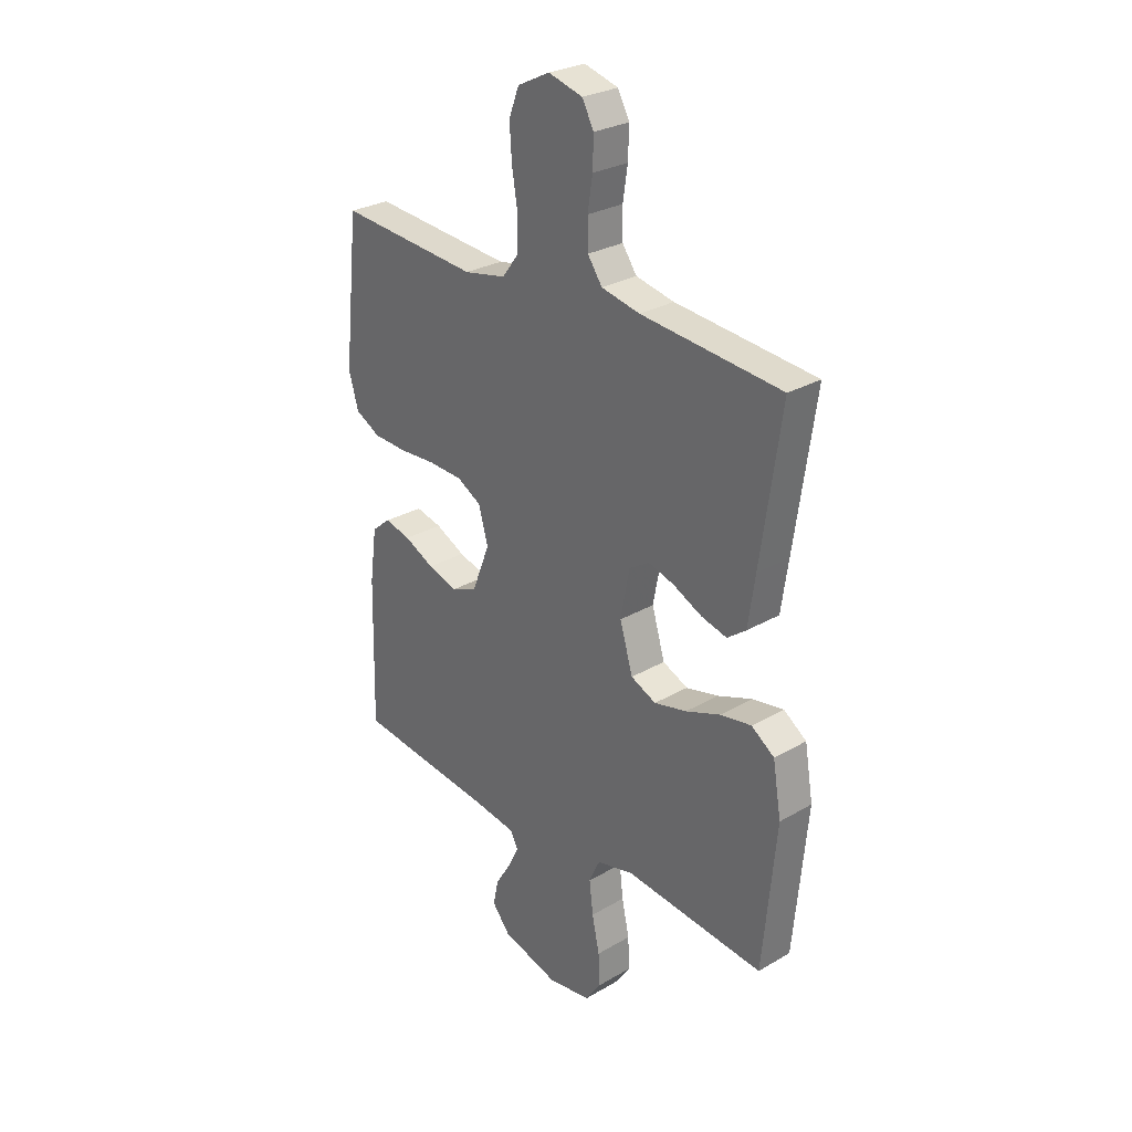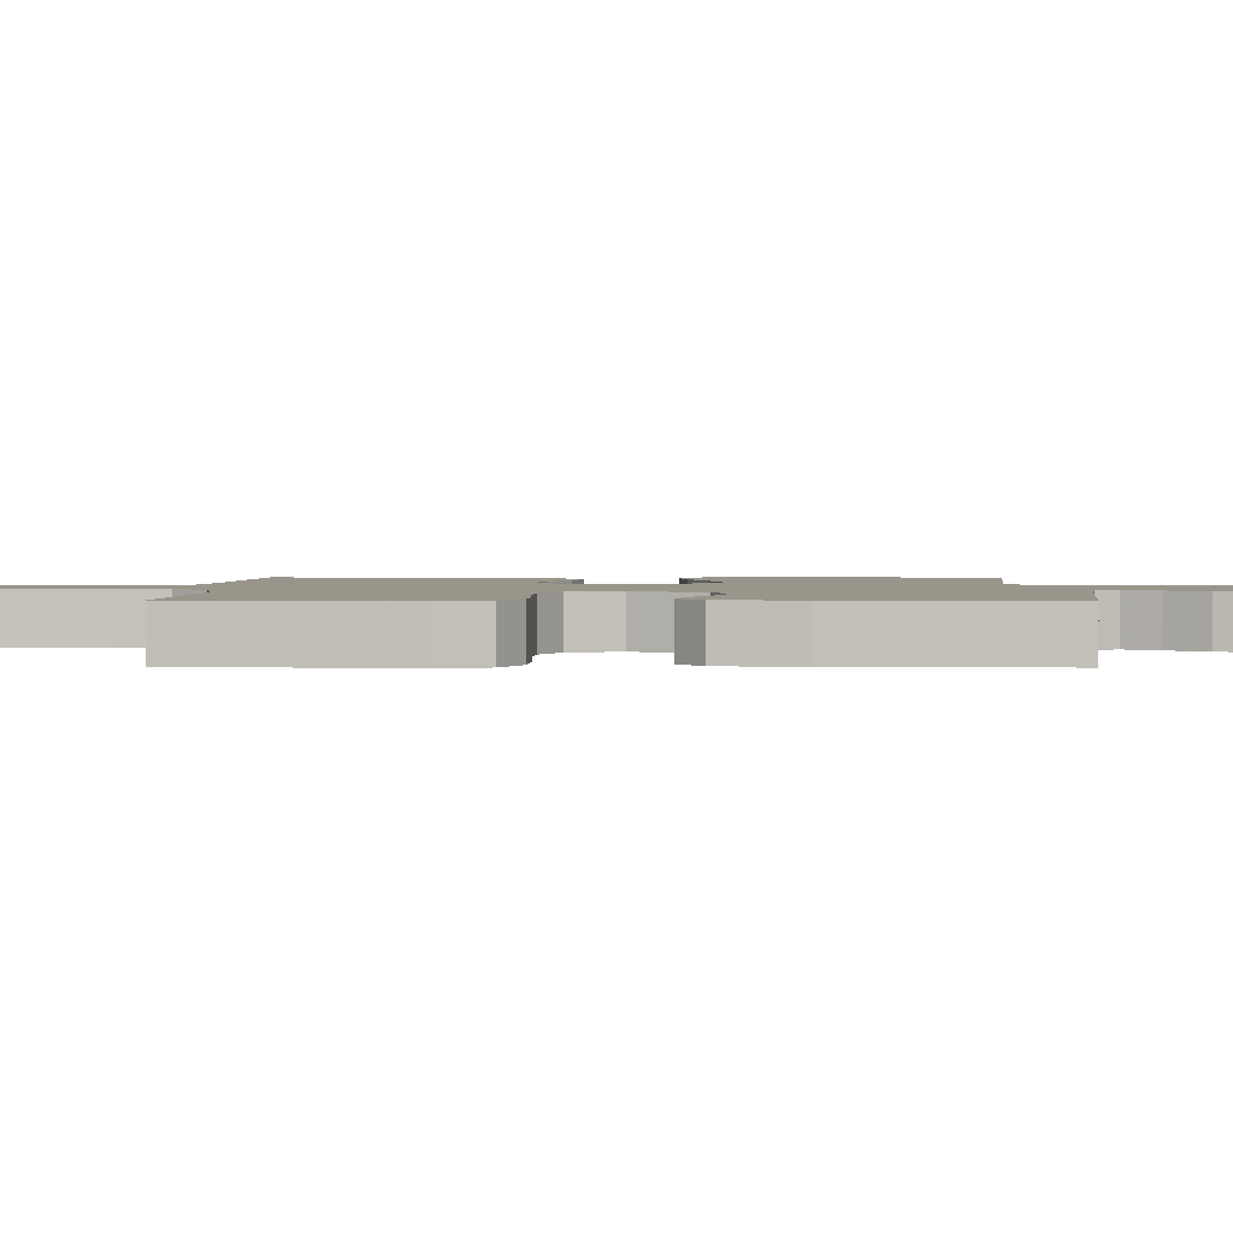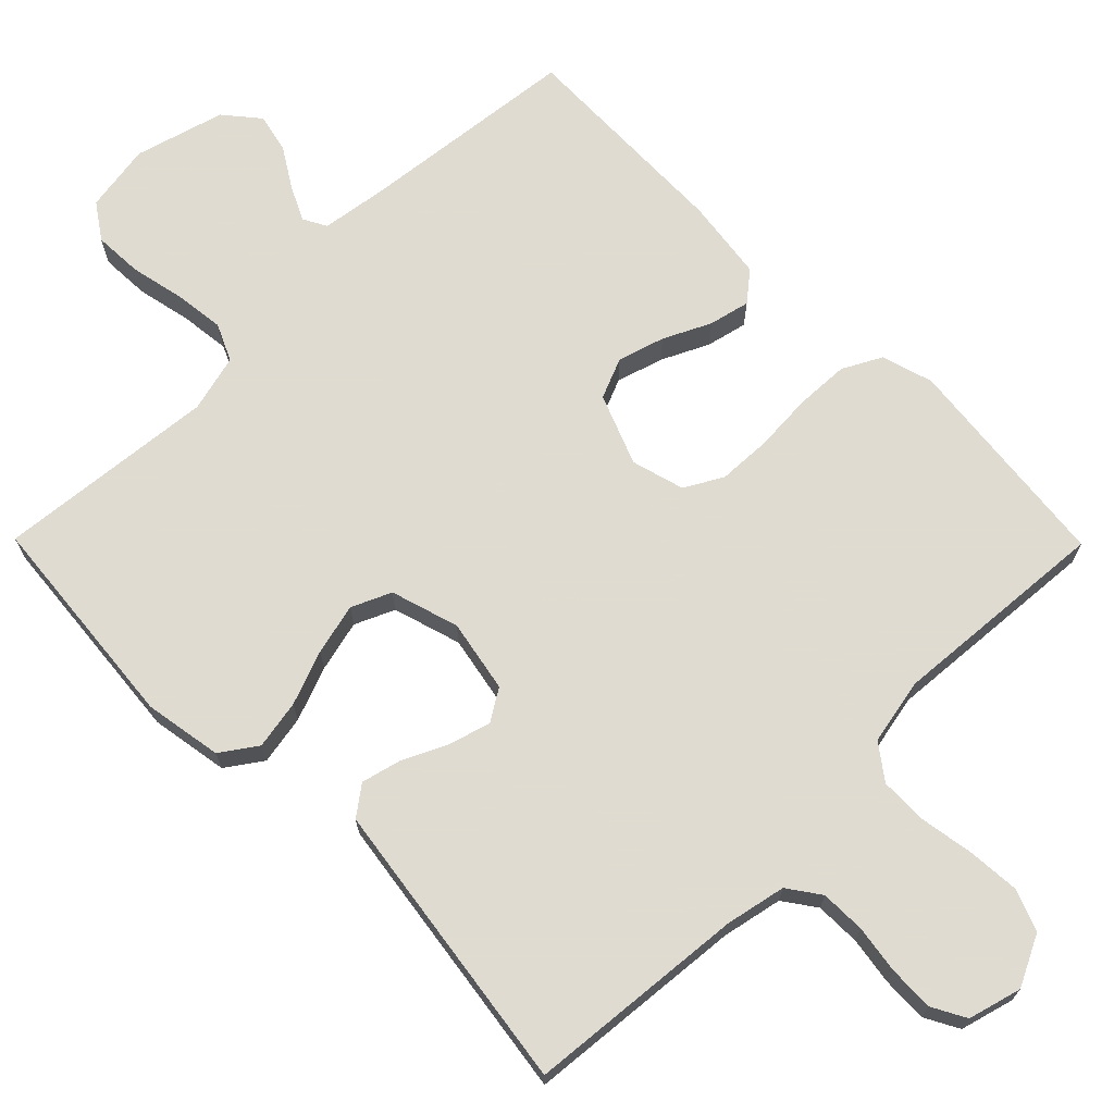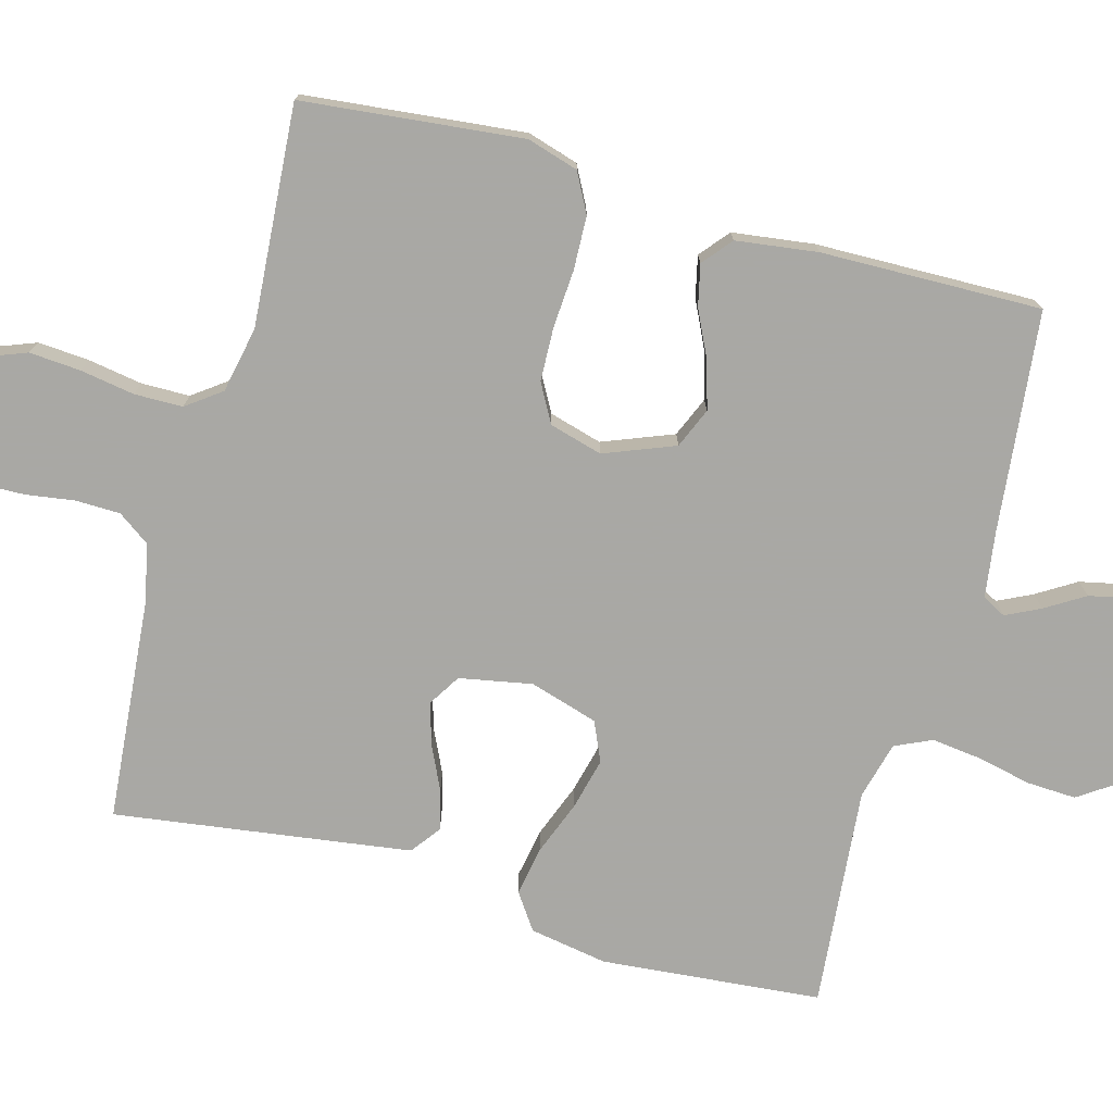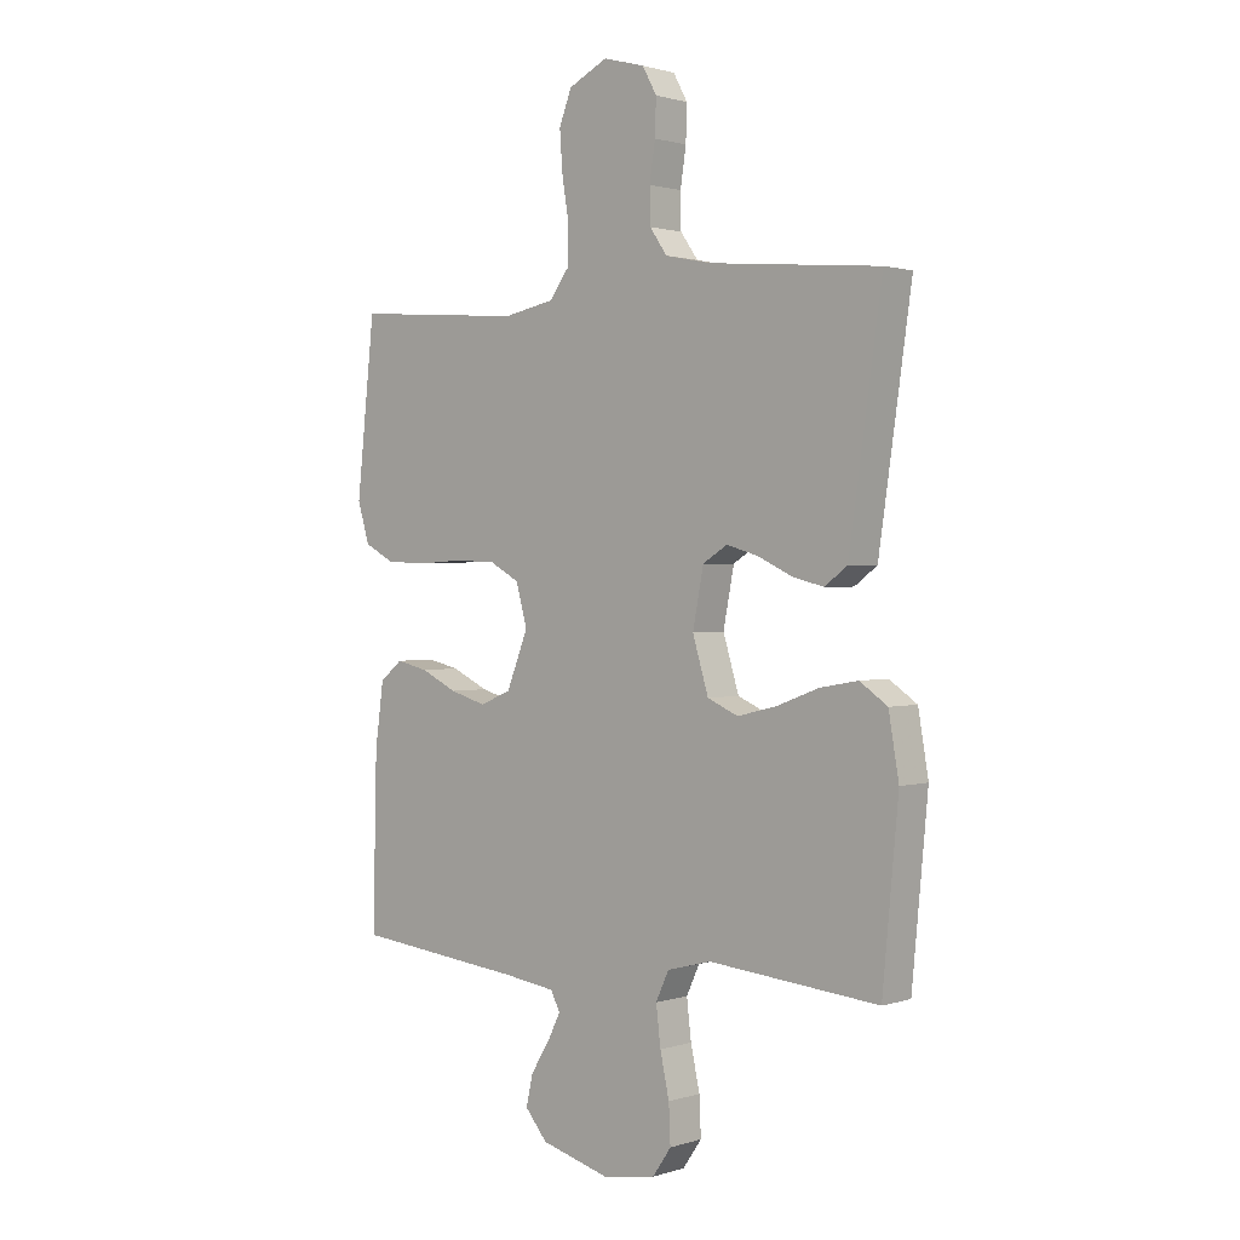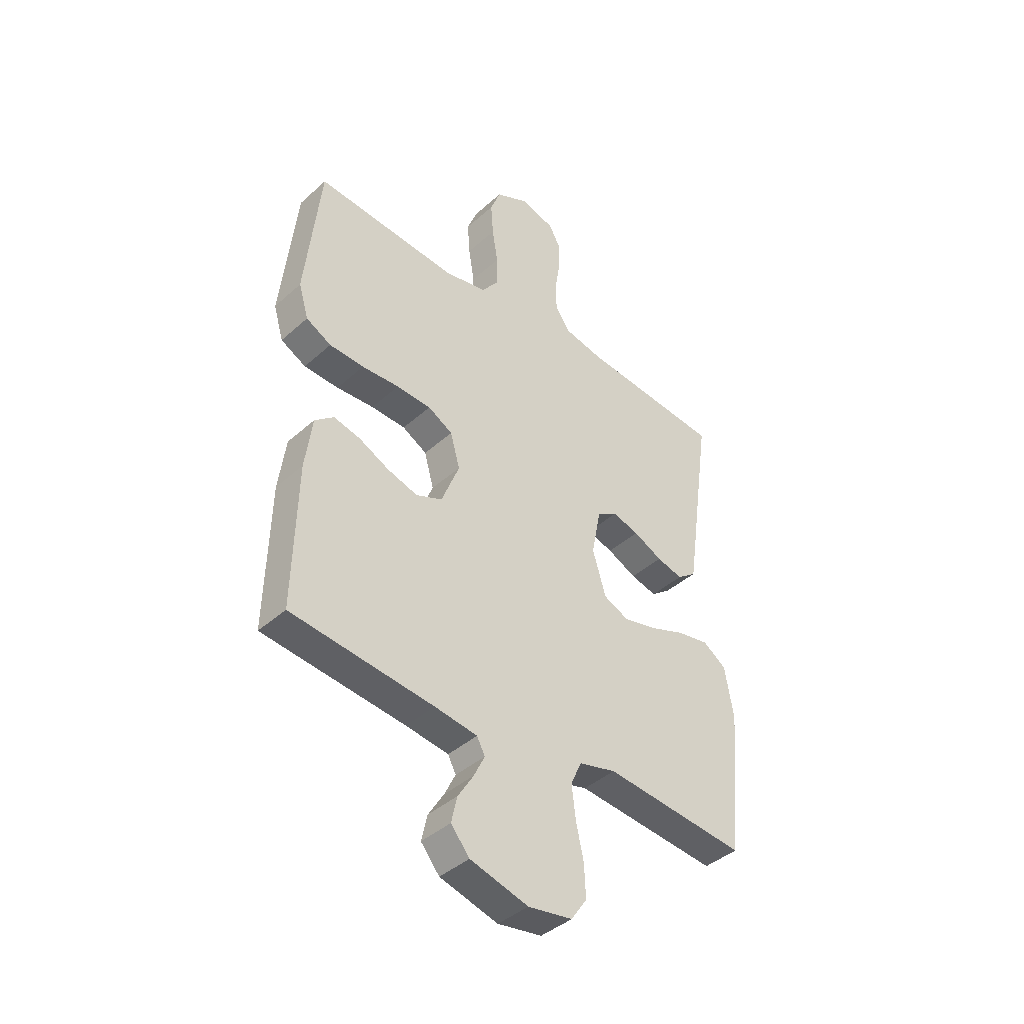
<metadata>
{"format":"obj","ext":"obj","renderer":"f3d","projection":"perspective","resolution":1024,"background":"white","views":[{"elev":28.1,"azim":-131.4,"up":"+Z"},{"elev":2.1,"azim":91.2,"up":"+Y"},{"elev":69.8,"azim":-44.7,"up":"+Y"},{"elev":-75.0,"azim":74.4,"up":"+Y"},{"elev":1.3,"azim":-138.8,"up":"+Z"},{"elev":-41.2,"azim":137.3,"up":"+Z"}]}
</metadata>
<code>
v -0.5 0.07 -0.5
v -0.528 0.07 -0.2
v -0.51 0.07 -0.094
v -0.461 0.07 -0.06
v -0.394 0.07 -0.072
v -0.32 0.07 -0.1
v -0.25 0.07 -0.117
v -0.196 0.07 -0.093
v -0.168 0.07 0
v -0.187 0.07 0.099
v -0.23 0.07 0.126
v -0.286 0.07 0.11
v -0.347 0.07 0.081
v -0.402 0.07 0.067
v -0.442 0.07 0.097
v -0.457 0.07 0.2
v -0.5 0.07 0.5
v -0.2 0.07 0.527
v -0.118 0.07 0.544
v -0.087 0.07 0.588
v -0.086 0.07 0.649
v -0.096 0.07 0.715
v -0.098 0.07 0.777
v -0.073 0.07 0.823
v 0 0.07 0.843
v 0.069 0.07 0.809
v 0.091 0.07 0.752
v 0.086 0.07 0.682
v 0.074 0.07 0.608
v 0.075 0.07 0.542
v 0.11 0.07 0.495
v 0.2 0.07 0.477
v 0.5 0.07 0.5
v 0.532 0.07 0.2
v 0.511 0.07 0.13
v 0.458 0.07 0.102
v 0.385 0.07 0.099
v 0.306 0.07 0.104
v 0.233 0.07 0.101
v 0.181 0.07 0.072
v 0.161 0.07 0
v 0.199 0.07 -0.096
v 0.254 0.07 -0.119
v 0.318 0.07 -0.1
v 0.382 0.07 -0.069
v 0.438 0.07 -0.056
v 0.478 0.07 -0.089
v 0.493 0.07 -0.2
v 0.5 0.07 -0.5
v 0.2 0.07 -0.533
v 0.11 0.07 -0.546
v 0.093 0.07 -0.578
v 0.116 0.07 -0.625
v 0.149 0.07 -0.678
v 0.161 0.07 -0.732
v 0.122 0.07 -0.779
v 0 0.07 -0.813
v -0.093 0.07 -0.798
v -0.126 0.07 -0.75
v -0.123 0.07 -0.683
v -0.107 0.07 -0.609
v -0.099 0.07 -0.541
v -0.122 0.07 -0.491
v -0.2 0.07 -0.471
v -0.5 0 -0.5
v -0.528 0 -0.2
v -0.51 0 -0.094
v -0.461 0 -0.06
v -0.394 0 -0.072
v -0.32 0 -0.1
v -0.25 0 -0.117
v -0.196 0 -0.093
v -0.168 0 0
v -0.187 0 0.099
v -0.23 0 0.126
v -0.286 0 0.11
v -0.347 0 0.081
v -0.402 0 0.067
v -0.442 0 0.097
v -0.457 0 0.2
v -0.5 0 0.5
v -0.2 0 0.527
v -0.118 0 0.544
v -0.087 0 0.588
v -0.086 0 0.649
v -0.096 0 0.715
v -0.098 0 0.777
v -0.073 0 0.823
v 0 0 0.843
v 0.069 0 0.809
v 0.091 0 0.752
v 0.086 0 0.682
v 0.074 0 0.608
v 0.075 0 0.542
v 0.11 0 0.495
v 0.2 0 0.477
v 0.5 0 0.5
v 0.532 0 0.2
v 0.511 0 0.13
v 0.458 0 0.102
v 0.385 0 0.099
v 0.306 0 0.104
v 0.233 0 0.101
v 0.181 0 0.072
v 0.161 0 0
v 0.199 0 -0.096
v 0.254 0 -0.119
v 0.318 0 -0.1
v 0.382 0 -0.069
v 0.438 0 -0.056
v 0.478 0 -0.089
v 0.493 0 -0.2
v 0.5 0 -0.5
v 0.2 0 -0.533
v 0.11 0 -0.546
v 0.093 0 -0.578
v 0.116 0 -0.625
v 0.149 0 -0.678
v 0.161 0 -0.732
v 0.122 0 -0.779
v 0 0 -0.813
v -0.093 0 -0.798
v -0.126 0 -0.75
v -0.123 0 -0.683
v -0.107 0 -0.609
v -0.099 0 -0.541
v -0.122 0 -0.491
v -0.2 0 -0.471
f 59 60 61
f 58 59 61
f 57 58 61
f 56 57 61
f 55 56 61
f 54 55 61
f 53 54 61
f 52 53 61 62
f 51 52 62 63
f 48 49 50
f 47 48 50
f 46 47 50
f 45 46 50
f 44 45 50
f 51 63 64
f 50 51 64
f 44 50 64
f 43 44 64
f 36 37 38
f 35 36 38
f 34 35 38
f 33 34 38
f 32 33 38
f 31 32 38 39
f 30 31 39 40
f 27 28 29
f 26 27 29
f 25 26 29
f 24 25 29
f 23 24 29
f 22 23 29
f 21 22 29
f 20 21 29 30
f 30 40 41
f 20 30 41
f 19 20 41
f 16 17 18
f 15 16 18
f 14 15 18
f 13 14 18
f 12 13 18
f 11 12 18 19
f 4 5 6
f 3 4 6
f 2 3 6
f 1 2 6
f 64 1 6
f 64 6 7
f 64 7 8
f 43 64 8
f 42 43 8
f 19 41 42
f 11 19 42
f 10 11 42
f 9 10 42
f 8 9 42
f 125 124 123
f 125 123 122
f 125 122 121
f 125 121 120
f 125 120 119
f 125 119 118
f 125 118 117
f 126 125 117 116
f 127 126 116 115
f 114 113 112
f 114 112 111
f 114 111 110
f 114 110 109
f 114 109 108
f 128 127 115
f 128 115 114
f 128 114 108
f 128 108 107
f 102 101 100
f 102 100 99
f 102 99 98
f 102 98 97
f 102 97 96
f 103 102 96 95
f 104 103 95 94
f 93 92 91
f 93 91 90
f 93 90 89
f 93 89 88
f 93 88 87
f 93 87 86
f 93 86 85
f 94 93 85 84
f 105 104 94
f 105 94 84
f 105 84 83
f 82 81 80
f 82 80 79
f 82 79 78
f 82 78 77
f 82 77 76
f 83 82 76 75
f 70 69 68
f 70 68 67
f 70 67 66
f 70 66 65
f 70 65 128
f 71 70 128
f 72 71 128
f 72 128 107
f 72 107 106
f 106 105 83
f 106 83 75
f 106 75 74
f 106 74 73
f 106 73 72
f 1 65 66 2
f 2 66 67 3
f 3 67 68 4
f 4 68 69 5
f 5 69 70 6
f 6 70 71 7
f 7 71 72 8
f 8 72 73 9
f 9 73 74 10
f 10 74 75 11
f 11 75 76 12
f 12 76 77 13
f 13 77 78 14
f 14 78 79 15
f 15 79 80 16
f 16 80 81 17
f 17 81 82 18
f 18 82 83 19
f 19 83 84 20
f 20 84 85 21
f 21 85 86 22
f 22 86 87 23
f 23 87 88 24
f 24 88 89 25
f 25 89 90 26
f 26 90 91 27
f 27 91 92 28
f 28 92 93 29
f 29 93 94 30
f 30 94 95 31
f 31 95 96 32
f 32 96 97 33
f 33 97 98 34
f 34 98 99 35
f 35 99 100 36
f 36 100 101 37
f 37 101 102 38
f 38 102 103 39
f 39 103 104 40
f 40 104 105 41
f 41 105 106 42
f 42 106 107 43
f 43 107 108 44
f 44 108 109 45
f 45 109 110 46
f 46 110 111 47
f 47 111 112 48
f 48 112 113 49
f 49 113 114 50
f 50 114 115 51
f 51 115 116 52
f 52 116 117 53
f 53 117 118 54
f 54 118 119 55
f 55 119 120 56
f 56 120 121 57
f 57 121 122 58
f 58 122 123 59
f 59 123 124 60
f 60 124 125 61
f 61 125 126 62
f 62 126 127 63
f 63 127 128 64
f 64 128 65 1

</code>
